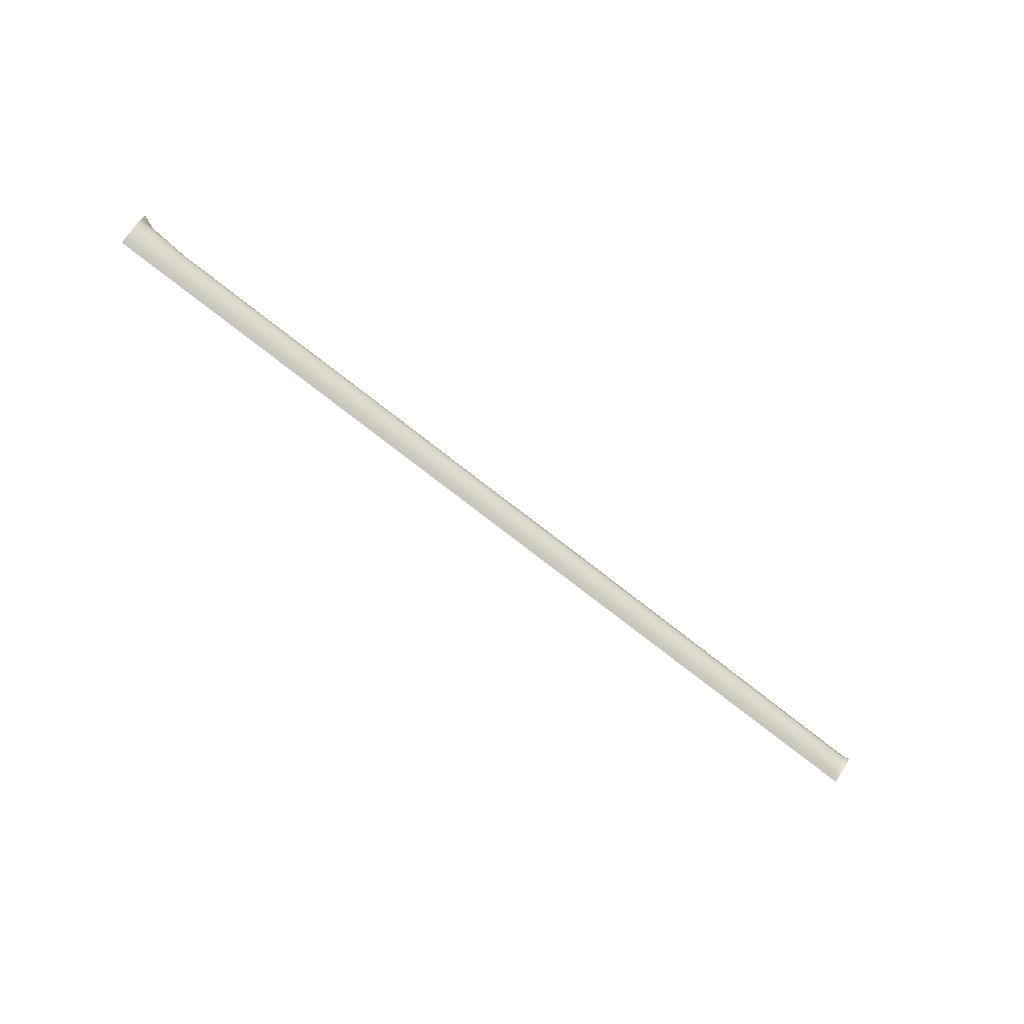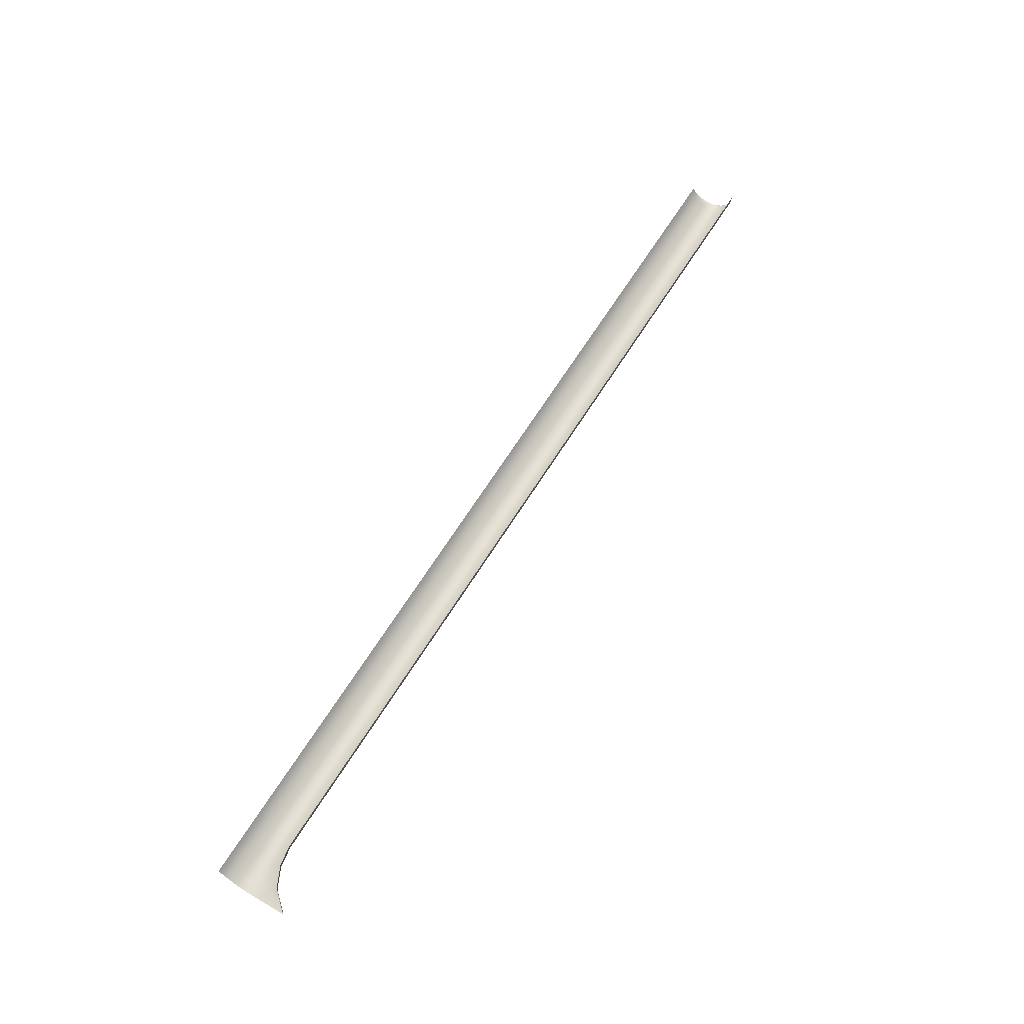
<metadata>
{"format":"obj","ext":"obj","renderer":"f3d","projection":"perspective","resolution":1024,"background":"white","views":[{"elev":-69.1,"azim":140.9,"up":"+Y"},{"elev":64.1,"azim":121.6,"up":"+Z"}]}
</metadata>
<code>
v  -13.31 -41.16 -96.98
v  -24.41 -41.16 -96.98
v  -13.32 -40.27 -98.02
v  -24.41 -40.27 -98.02
v  75.78 -38.65 -99.23
v  75.71 -40.27 -98.02
v  62.34 -38.64 -99.23
v  62.28 -40.27 -98.02
v  -13.33 -38.64 -99.23
v  -1.331 -38.64 -99.23
v  -1.325 -40.27 -98.02
v  96.69 -36.7 -99.97
v  96.63 -38.65 -99.23
v  92.74 -36.8 -99.72
v  92.7 -38.65 -99.22
v  103.8 -38.63 -99.24
v  103.8 -40.26 -98.02
v  100.5 -38.64 -99.23
v  100.5 -40.27 -98.02
v  -24.43 -38.64 -99.23
v  49.05 -33.71 -98.64
v  49.01 -34.25 -98.99
v  33.95 -33.7 -98.63
v  33.92 -34.24 -98.98
v  -1.346 -34.19 -98.95
v  -1.328 -33.67 -98.61
v  8.746 -34.21 -98.96
v  8.762 -33.68 -98.62
v  -13.37 -34.18 -98.93
v  -24.5 -34.2 -98.95
v  -13.37 -33.66 -98.6
v  -24.52 -33.68 -98.62
v  -13.23 -41.69 -96.02
v  -24.42 -41.69 -96.02
v  62.26 -41.16 -96.98
v  75.69 -41.16 -96.98
v  100.5 -41.16 -96.98
v  103.8 -41.16 -96.98
v  92.67 -41.16 -96.98
v  92.68 -40.27 -98.02
v  96.63 -41.16 -96.98
v  96.63 -40.27 -98.02
v  88.69 -41.69 -96.02
v  83.83 -41.69 -96.02
v  89.08 -41.16 -96.98
v  -24.48 -35.29 -99.65
v  -13.36 -35.27 -99.63
v  -24.46 -36.81 -99.73
v  -13.35 -36.8 -99.73
v  -1.363 -35.28 -99.64
v  8.729 -35.29 -99.59
v  -1.342 -36.8 -99.73
v  8.739 -36.81 -99.73
v  33.88 -36.81 -99.73
v  33.89 -35.31 -99.54
v  48.94 -36.81 -99.73
v  48.96 -35.32 -99.55
v  96.83 -34.85 -99.61
v  92.75 -34.17 -98.93
v  96.72 -33.57 -98.92
v  92.71 -33.65 -98.6
v  92.79 -35.27 -99.48
v  100.7 -31.18 -98.72
v  103.8 -29.51 -98.99
v  100.8 -31.94 -98.99
v  103.8 -33.24 -99.66
v  100.8 -33.82 -99.62
v  75.86 -36.82 -99.74
v  62.4 -36.82 -99.73
v  48.89 -38.64 -99.23
v  33.85 -38.64 -99.23
v  48.85 -40.27 -98.02
v  33.83 -40.27 -98.02
v  8.739 -40.27 -98.02
v  8.741 -38.64 -99.23
v  89.18 -36.81 -99.73
v  89.13 -38.65 -99.22
v  89.09 -40.27 -98.02
v  103.8 -36.29 -99.99
v  100.7 -36.41 -99.97
v  96.67 -33.01 -98.62
v  103.8 -27.82 -98.94
v  89.25 -34.23 -98.97
v  89.24 -33.7 -98.63
v  75.97 -34.27 -99
v  62.49 -34.26 -98.99
v  62.53 -33.71 -98.64
v  76 -33.7 -98.63
v  -1.321 -41.16 -96.98
v  8.739 -41.16 -96.98
v  -1.321 -41.69 -96.02
v  8.754 -41.69 -96.02
v  48.84 -41.16 -96.98
v  33.82 -41.16 -96.98
v  48.84 -41.69 -96.02
v  33.83 -41.69 -96.02
v  75.8 -41.69 -96.02
v  62.32 -41.69 -96.02
v  96.66 -41.69 -96.02
v  100.5 -41.69 -96.02
v  103.8 -41.69 -96.02
v  92.67 -41.69 -96.02
v  75.92 -35.34 -99.51
v  62.44 -35.33 -99.53
v  89.23 -35.31 -99.51
v  76.01 -33.43 -98.18
v  89.27 -33.43 -98.18
v  76.01 -33.47 -98.43
v  89.26 -33.46 -98.43
v  -13.37 -33.46 -98.43
v  -13.37 -33.43 -98.18
v  -1.346 -33.46 -98.43
v  -1.349 -33.43 -98.18
v  103.6 -27.65 -98.88
v  100.5 -31.02 -98.6
v  96.66 -32.85 -98.47
v  92.76 -33.46 -98.43
v  96.65 -32.82 -98.23
v  92.77 -33.43 -98.18
v  8.748 -33.43 -98.18
v  8.749 -33.46 -98.43
v  62.52 -33.43 -98.18
v  62.52 -33.47 -98.43
v  49.04 -33.47 -98.43
v  33.94 -33.47 -98.43
v  49.03 -33.43 -98.18
v  33.94 -33.43 -98.18
v  103.6 -27.6 -98.8
v  103.6 -27.6 -98.6
v  100.5 -30.99 -98.36
v  -24.51 -33.43 -98.18
v  -24.51 -33.46 -98.43
v  100.5 -30.99 -97.26
v  103.6 -27.6 -97.5
v  96.65 -32.82 -97.12
v  92.77 -33.43 -97.08
v  89.27 -33.43 -97.08
v  76.01 -33.43 -97.08
v  62.52 -33.43 -97.08
v  49.03 -33.43 -97.08
v  33.94 -33.43 -97.08
v  -13.37 -33.43 -97.08
v  -1.349 -33.43 -97.08
v  8.748 -33.43 -97.08
v  -24.51 -33.43 -97.08
v  -80.35 -33.46 -98.53
v  -80.71 -33.43 -98.55
v  -80.25 -33.43 -98.38
v  -80.68 -33.43 -97.08
v  -80.25 -33.43 -98.18
v  -80.24 -33.43 -97.08
v  -80.63 -33.48 -98.92
v  -80.56 -33.62 -99
v  -80.18 -33.62 -98.68
v  -79.66 -36.88 -100.2
v  -79.27 -36.9 -100
v  -79.15 -38.72 -99.5
v  -78.77 -38.72 -99.29
v  -80.04 -34.13 -98.98
v  -79.71 -35.28 -99.68
v  -80.42 -34.12 -99.28
v  -80.11 -35.24 -99.9
v  -78.75 -40.29 -98.32
v  -78.37 -40.29 -98.09
v  -78.52 -41.69 -96.02
v  -78.59 -41.69 -96.4
v  -78.23 -41.17 -97.06
v  -78.61 -41.17 -97.29
v  -35.83 -33.43 -98.18
v  -50.02 -33.43 -98.18
v  -35.83 -33.43 -97.08
v  -50.02 -33.43 -97.08
v  -64.08 -33.43 -97.08
v  -64.08 -33.43 -98.18
v  -74.87 -33.43 -98.18
v  -74.87 -33.43 -97.08
v  -79.29 -33.43 -97.08
v  -79.29 -33.43 -98.18
v  -79.28 -33.45 -98.42
v  -35.84 -33.46 -98.43
v  -50.02 -33.46 -98.43
v  -35.85 -33.69 -98.63
v  -74.86 -33.46 -98.43
v  -64.07 -33.46 -98.43
v  -50.01 -33.69 -98.63
v  -64 -33.66 -98.6
v  -74.81 -33.62 -98.58
v  -79.24 -33.61 -98.57
v  -50.09 -41.69 -96.02
v  -49.75 -41.16 -96.98
v  -35.77 -41.69 -96.02
v  -35.77 -41.16 -96.98
v  -77.81 -38.72 -99.22
v  -77.4 -40.29 -98.02
v  -73.57 -38.7 -99.23
v  -63.33 -38.64 -99.25
v  -73.21 -40.28 -98.02
v  -63.12 -40.27 -98.02
v  -35.79 -38.64 -99.23
v  -35.8 -36.81 -99.73
v  -74.7 -34.13 -98.89
v  -63.99 -34.17 -98.92
v  -79.09 -34.12 -98.88
v  -77.27 -41.16 -96.98
v  -73.09 -41.16 -96.98
v  -49.77 -40.27 -98.02
v  -63.05 -41.16 -96.98
v  -78.76 -35.3 -99.6
v  -78.31 -36.9 -99.71
v  -74.43 -35.29 -99.6
v  -63.92 -35.28 -99.61
v  -74.02 -36.89 -99.71
v  -63.61 -36.84 -99.72
v  -35.8 -35.3 -99.65
v  -35.83 -34.22 -98.97
v  -35.77 -40.27 -98.02
v  -49.83 -38.64 -99.23
v  -49.9 -36.82 -99.73
v  -50 -34.22 -98.96
v  -77.27 -41.69 -96.02
v  -76.02 -41.69 -96.02
v  -63.05 -41.69 -96.02
v  -49.98 -35.3 -99.65
v  18.83 -41.69 -96.02
v  18.8 -41.16 -96.98
v  18.8 -40.27 -98.02
v  18.81 -38.64 -99.23
v  18.82 -36.81 -99.73
v  18.82 -35.3 -99.54
v  18.84 -34.22 -98.97
v  18.85 -33.69 -98.63
v  18.84 -33.46 -98.43
v  18.84 -33.43 -98.18
v  18.84 -33.43 -97.08
v  -81.62 -33.43 -97.16
g J725_206A_L_DaS_J725_206A_L
f 1 2 3
f 3 2 4
f 5 6 7
f 7 6 8
f 9 10 3
f 3 10 11
f 12 13 14
f 14 13 15
f 16 17 18
f 18 17 19
f 3 4 9
f 9 4 20
f 21 22 23
f 23 22 24
f 25 26 27
f 27 26 28
f 29 30 31
f 31 30 32
f 33 34 1
f 1 34 2
f 35 8 36
f 36 8 6
f 37 19 38
f 38 19 17
f 39 40 41
f 41 40 42
f 43 44 45
f 45 44 36
f 46 47 48
f 48 47 49
f 50 51 52
f 52 51 53
f 54 55 56
f 56 55 57
f 58 59 60
f 60 59 61
f 59 58 62
f 63 64 65
f 65 64 66
f 66 67 65
f 65 67 60
f 68 5 69
f 69 5 7
f 56 70 54
f 54 70 71
f 70 72 71
f 71 72 73
f 74 11 75
f 75 11 10
f 75 10 53
f 53 10 52
f 10 9 52
f 52 9 49
f 14 15 76
f 76 15 77
f 15 40 77
f 77 40 78
f 40 15 42
f 42 15 13
f 76 77 68
f 68 77 5
f 6 5 78
f 78 5 77
f 79 16 80
f 80 16 18
f 80 18 12
f 12 18 13
f 18 19 13
f 13 19 42
f 48 49 20
f 20 49 9
f 60 81 65
f 65 81 63
f 63 82 64
f 59 83 61
f 61 83 84
f 60 61 81
f 85 84 83
f 86 87 85
f 85 87 88
f 29 31 25
f 25 31 26
f 89 90 91
f 91 90 92
f 74 90 11
f 11 90 89
f 11 89 3
f 89 1 3
f 72 93 73
f 73 93 94
f 95 96 93
f 93 96 94
f 97 98 36
f 36 98 35
f 19 37 42
f 42 37 41
f 37 99 41
f 41 99 39
f 37 100 99
f 37 38 100
f 100 38 101
f 40 39 78
f 78 39 45
f 43 45 102
f 102 45 39
f 102 39 99
f 78 45 6
f 6 45 36
f 47 46 29
f 29 46 30
f 27 51 25
f 25 51 50
f 25 50 29
f 29 50 47
f 47 50 49
f 49 50 52
f 103 68 104
f 104 68 69
f 103 85 105
f 105 85 83
f 105 76 103
f 103 76 68
f 59 62 83
f 83 62 105
f 76 105 14
f 14 105 62
f 58 12 62
f 62 12 14
f 60 67 58
f 67 80 58
f 58 80 12
f 66 79 67
f 67 79 80
f 91 33 89
f 89 33 1
f 106 107 108
f 108 107 109
f 110 111 112
f 112 111 113
f 114 82 115
f 115 82 63
f 116 81 117
f 117 81 61
f 116 117 118
f 118 117 119
f 117 109 119
f 119 109 107
f 113 120 112
f 112 120 121
f 122 106 123
f 123 106 108
f 124 125 126
f 126 125 127
f 128 114 115
f 128 115 129
f 129 115 130
f 115 116 130
f 130 116 118
f 131 111 132
f 132 111 110
f 115 63 116
f 116 63 81
f 117 61 109
f 109 61 84
f 109 84 108
f 108 88 123
f 123 88 87
f 21 23 124
f 124 23 125
f 112 121 26
f 26 121 28
f 26 31 112
f 112 31 110
f 110 31 132
f 132 31 32
f 133 134 130
f 130 134 129
f 130 118 133
f 133 118 135
f 136 135 119
f 119 135 118
f 137 136 107
f 107 136 119
f 137 106 138
f 139 138 122
f 122 138 106
f 106 137 107
f 140 126 141
f 141 126 127
f 111 142 113
f 113 142 143
f 144 120 143
f 143 120 113
f 145 142 131
f 131 142 111
f 146 147 148
f 147 149 150
f 150 149 151
f 148 147 150
f 152 146 153
f 153 146 154
f 147 146 152
f 155 156 157
f 157 156 158
f 159 160 161
f 161 160 162
f 154 159 153
f 153 159 161
f 157 158 163
f 163 158 164
f 165 166 167
f 167 166 168
f 167 168 164
f 164 168 163
f 162 160 155
f 155 160 156
f 169 170 171
f 171 170 172
f 145 131 171
f 171 131 169
f 173 172 174
f 174 172 170
f 174 175 173
f 173 175 176
f 176 175 177
f 178 177 175
f 150 151 178
f 178 151 177
f 148 179 146
f 180 181 169
f 169 181 170
f 182 180 32
f 32 180 132
f 179 178 183
f 183 178 175
f 178 179 150
f 150 179 148
f 184 174 181
f 181 174 170
f 183 175 184
f 184 175 174
f 180 169 132
f 132 169 131
f 182 185 180
f 180 185 181
f 184 181 186
f 186 181 185
f 186 187 184
f 184 187 183
f 187 188 183
f 183 188 179
f 146 179 154
f 154 179 188
f 189 190 191
f 191 190 192
f 158 193 164
f 164 193 194
f 195 196 197
f 197 196 198
f 20 199 48
f 48 199 200
f 187 186 201
f 201 186 202
f 154 188 159
f 159 188 203
f 194 197 204
f 204 197 205
f 198 206 207
f 207 206 190
f 160 208 156
f 156 208 209
f 210 211 212
f 212 211 213
f 46 214 30
f 214 215 30
f 30 215 32
f 2 34 192
f 192 34 191
f 2 192 4
f 4 192 216
f 192 190 216
f 216 190 206
f 193 195 194
f 194 195 197
f 195 193 212
f 212 193 209
f 193 158 209
f 209 158 156
f 196 217 198
f 198 217 206
f 213 218 196
f 196 218 217
f 212 213 195
f 195 213 196
f 218 200 217
f 217 200 199
f 217 199 206
f 206 199 216
f 199 20 216
f 216 20 4
f 215 219 182
f 182 219 185
f 182 32 215
f 186 185 202
f 202 185 219
f 188 187 203
f 203 187 201
f 204 167 194
f 194 167 164
f 165 167 220
f 220 167 204
f 220 204 221
f 221 204 205
f 197 198 205
f 205 198 207
f 221 205 222
f 222 205 207
f 190 189 207
f 207 189 222
f 208 210 209
f 209 210 212
f 203 201 208
f 208 201 210
f 208 160 203
f 203 160 159
f 211 223 213
f 213 223 218
f 202 219 211
f 211 219 223
f 201 202 210
f 210 202 211
f 219 215 223
f 223 215 214
f 223 214 218
f 218 214 200
f 214 46 200
f 200 46 48
f 85 103 86
f 86 103 104
f 22 57 24
f 24 57 55
f 96 224 94
f 94 224 225
f 73 94 226
f 226 94 225
f 71 73 227
f 227 73 226
f 54 71 228
f 228 71 227
f 55 54 229
f 229 54 228
f 24 55 230
f 230 55 229
f 23 24 231
f 231 24 230
f 23 231 125
f 125 231 232
f 127 125 233
f 233 125 232
f 141 127 234
f 234 127 233
f 84 88 108
f 85 88 84
f 44 97 36
f 98 95 35
f 35 95 93
f 8 35 72
f 72 35 93
f 7 8 70
f 70 8 72
f 69 7 56
f 56 7 70
f 104 69 57
f 57 69 56
f 86 104 22
f 22 104 57
f 87 86 21
f 21 86 22
f 87 21 123
f 123 21 124
f 126 122 124
f 124 122 123
f 140 139 126
f 126 139 122
f 234 233 144
f 144 233 120
f 121 120 232
f 232 120 233
f 121 232 28
f 28 232 231
f 27 28 230
f 230 28 231
f 51 27 229
f 229 27 230
f 51 229 53
f 53 229 228
f 228 227 53
f 53 227 75
f 227 226 75
f 75 226 74
f 226 225 74
f 74 225 90
f 90 225 92
f 92 225 224
f 147 147 149
f 149 147 235

</code>
